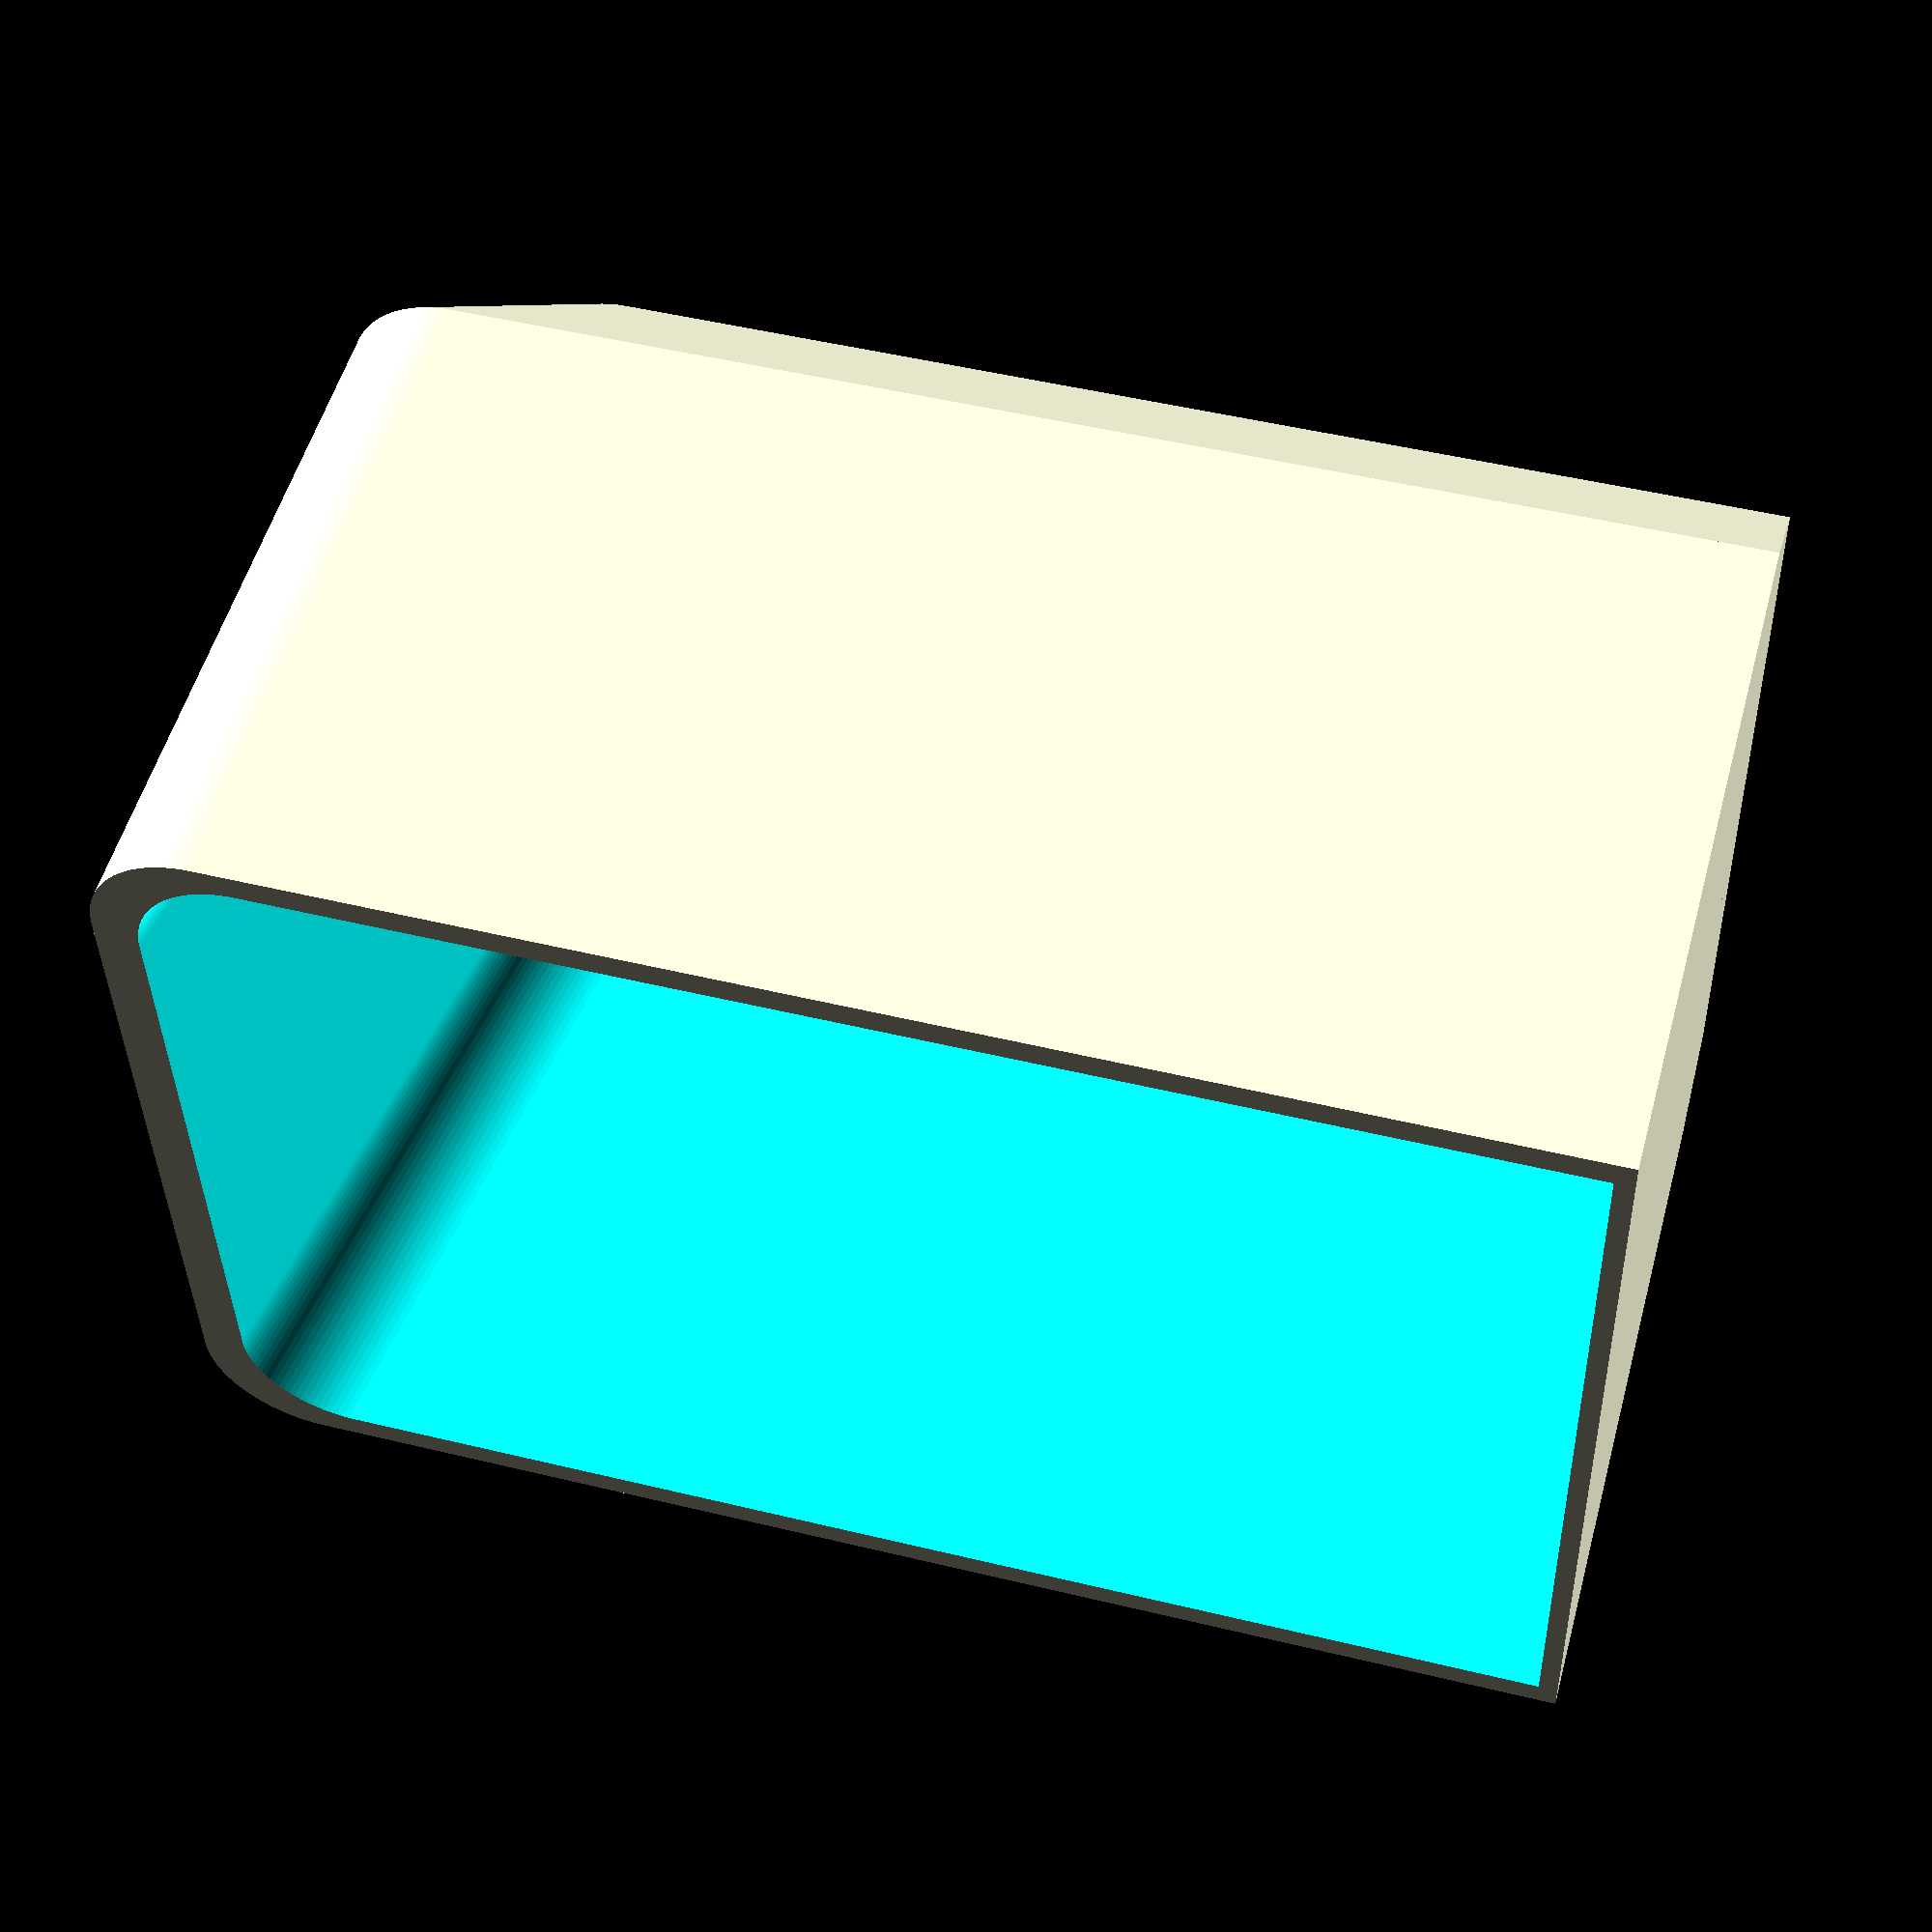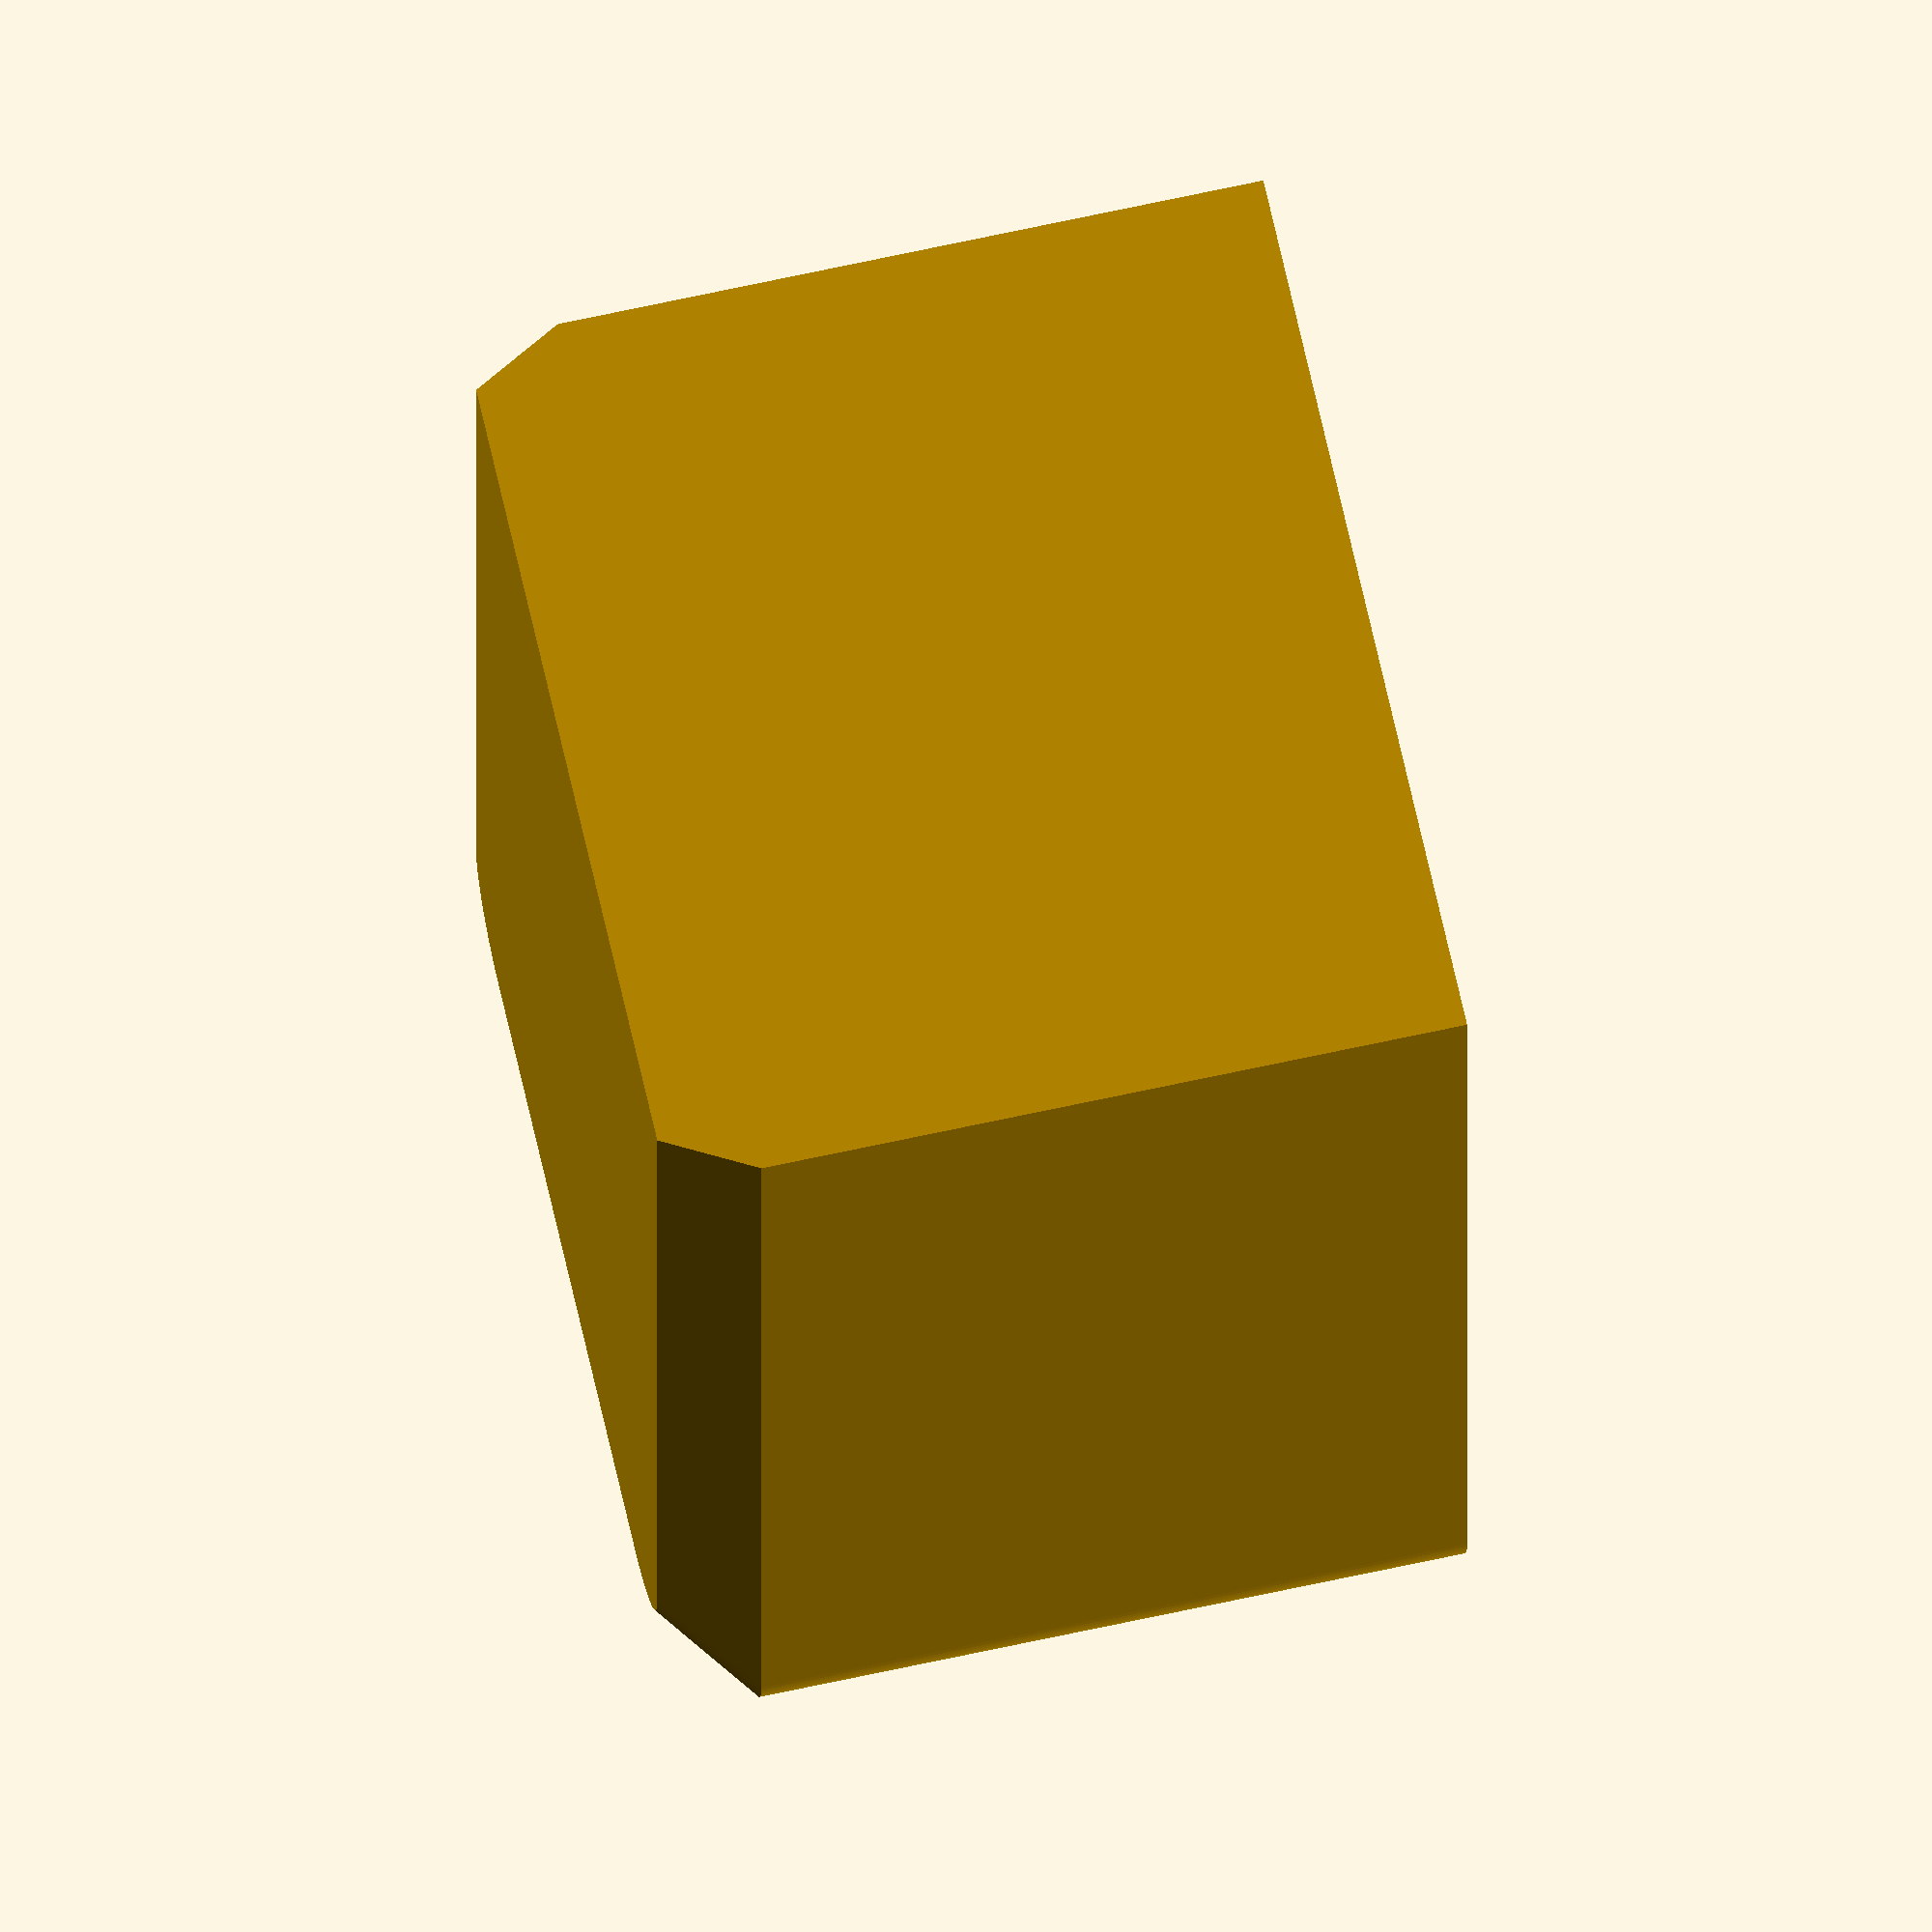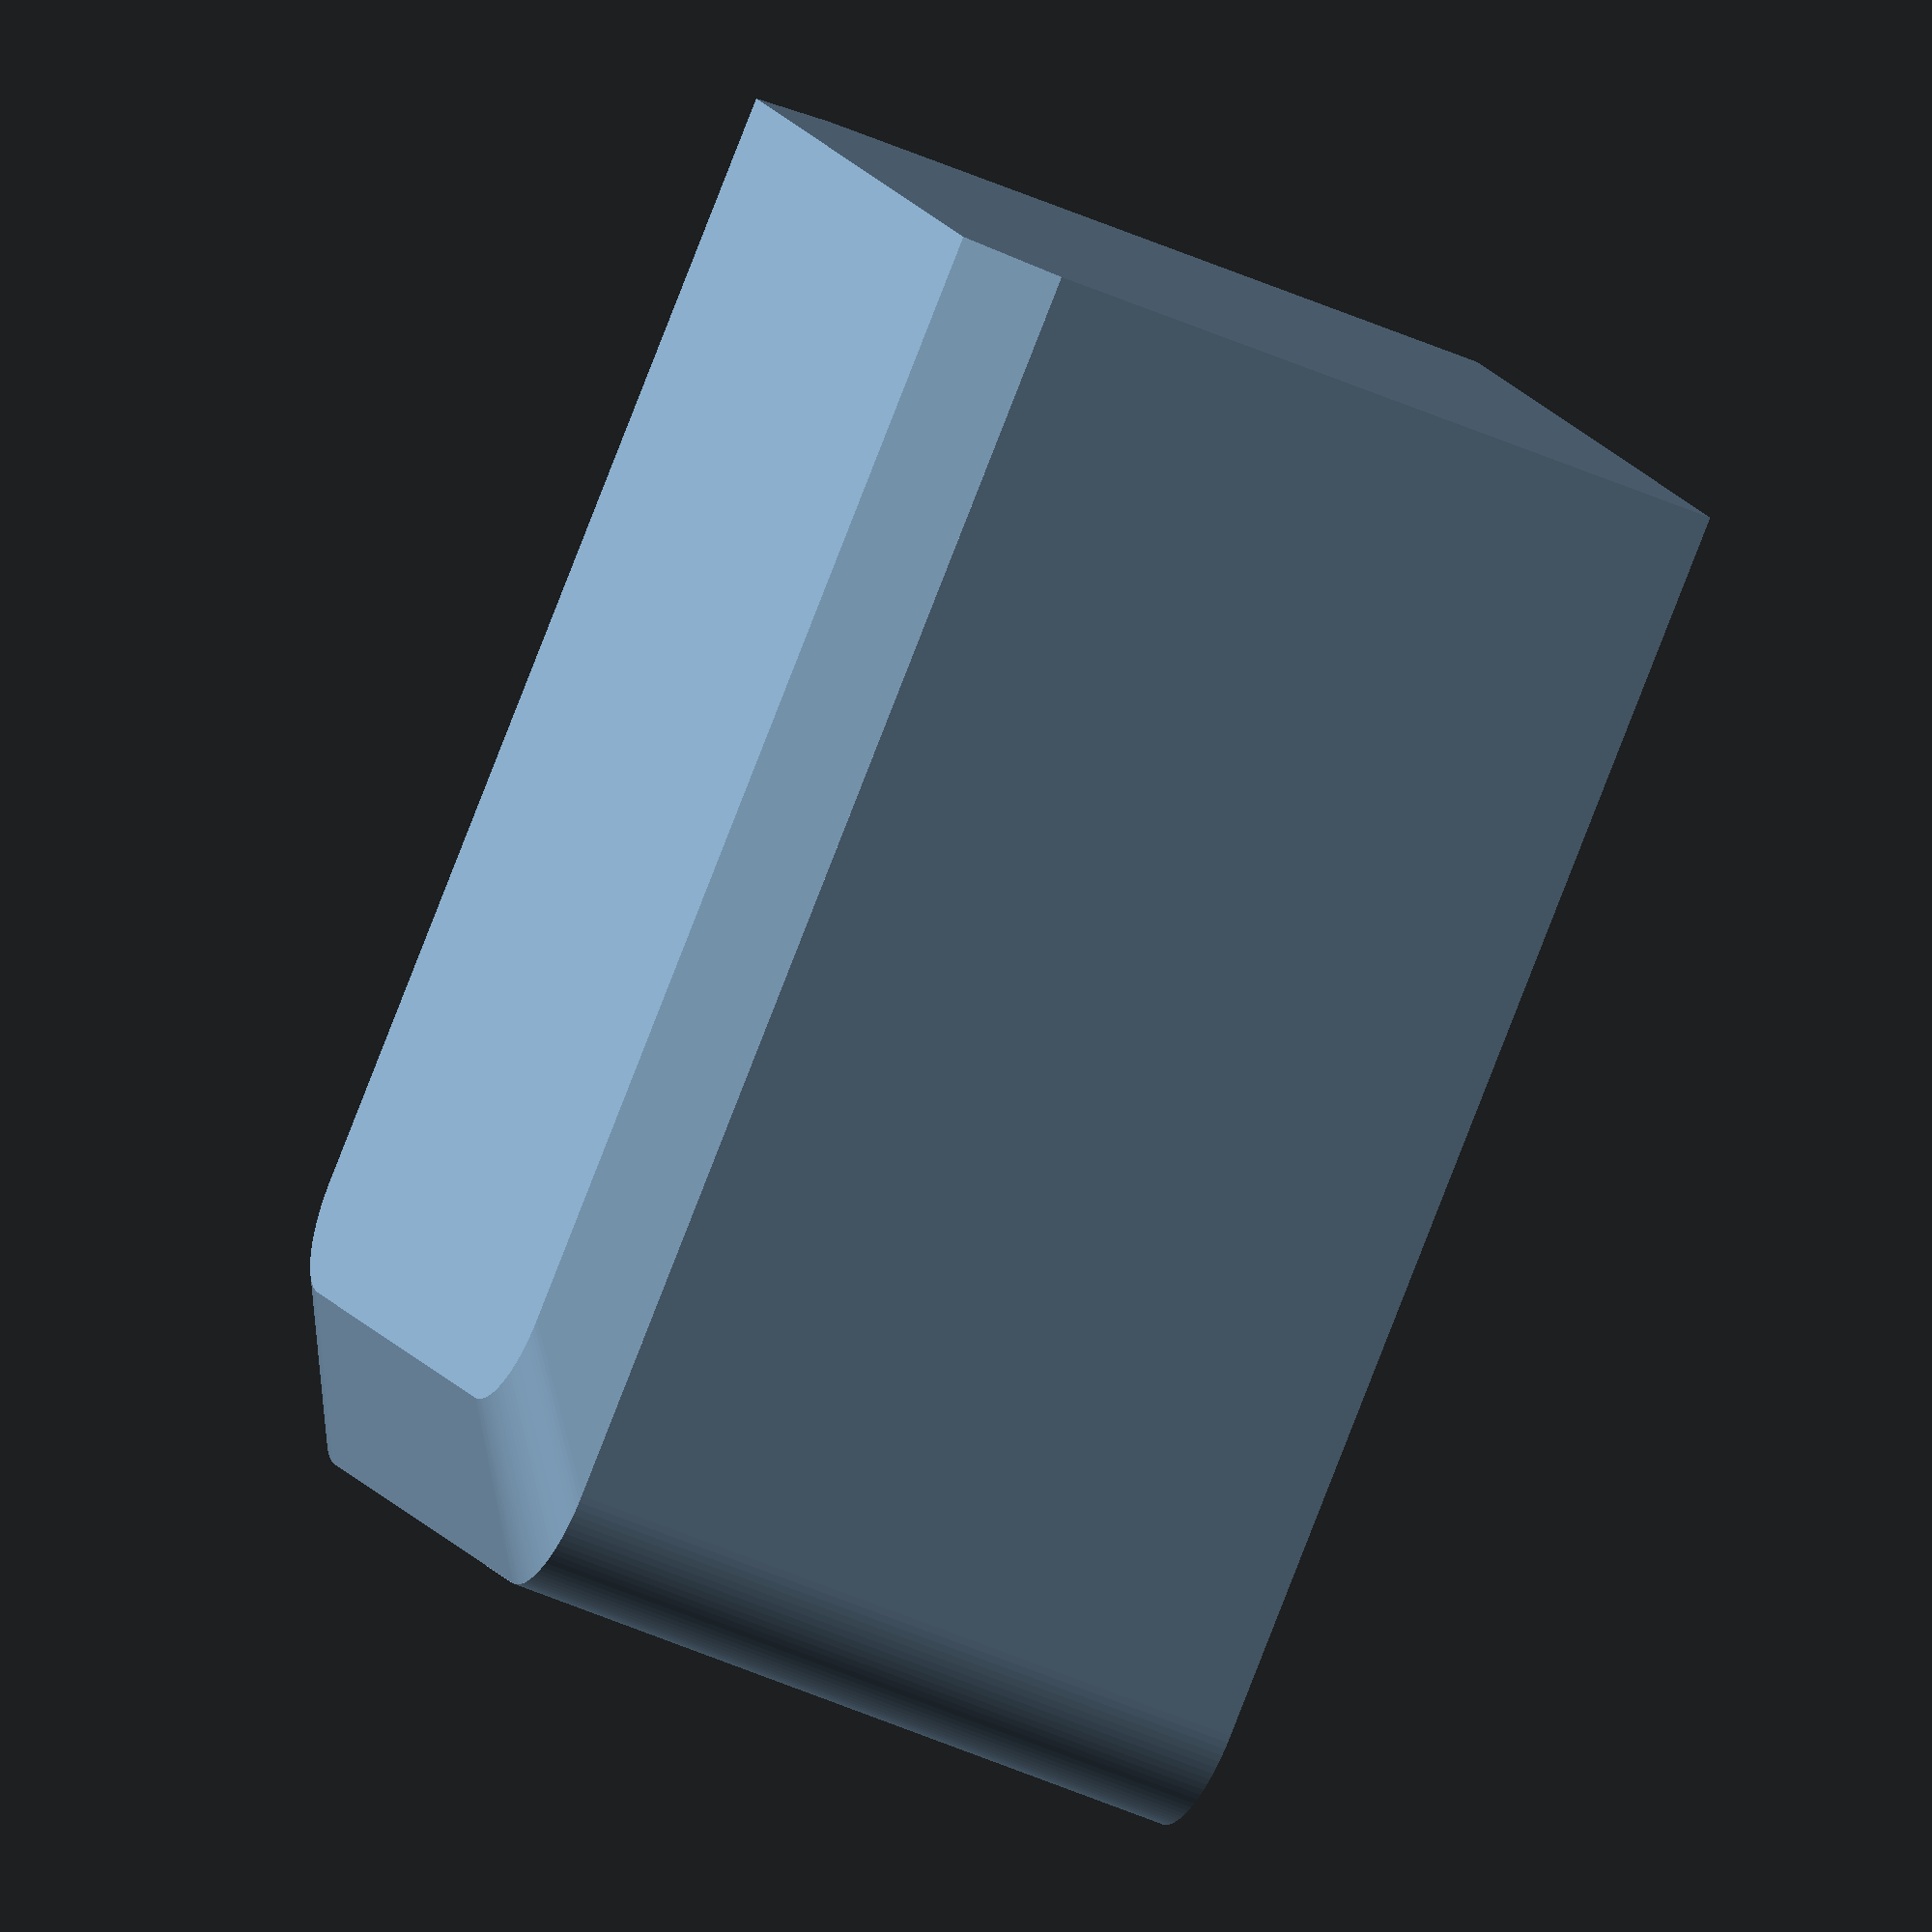
<openscad>
mode = "saladForks"; // ["dinnerForks","teaspoons","tablespoons","saladForks"]
blockerBottomHeight = 5;
blockerTopHeight = 38;
farCornerRadius = 6;
bottomInset = 3;
thickness = 1;
$fn = 100;

module rrCylinder(width, length, height, scale = 1) {
  linear_extrude(height = height, scale = scale) hull() {
    translate([-width / 2, 0, 0]) square([width, 1]);
    translate([-width / 2 + farCornerRadius, length - farCornerRadius, 0])
      circle(farCornerRadius);
    translate([width / 2 - farCornerRadius, length - farCornerRadius, 0])
      circle(farCornerRadius);
  }
}

module blockerShape(width, length) {
  topWidth = width - 0.5;
  bottomWidth = width - bottomInset * 2;
  
  scale = min(bottomWidth / topWidth, 1 - bottomInset / length);
  
  translate([0, -length/2, blockerBottomHeight]) {
    // bottom
    rotate([0, 180, 0])
    rrCylinder(topWidth, length, blockerBottomHeight, scale);
    // top
    rrCylinder(topWidth, length, blockerTopHeight);
  }
}

module blocker(width, length) {
  difference() {
    // outside of cup
    blockerShape(width, length);
    
    // inside to remove
    translate([0, 0, thickness])
    scale([1 - thickness*2/width, 1 - thickness*2/length, 10])
      blockerShape(width, length);
  }
}

if (mode == "teaspoons") blocker(48, 90);
if (mode == "tablespoons") blocker(48, 75);
if (mode == "dinnerForks") blocker(48, 55);
if (mode == "saladForks") blocker(50, 75);
</openscad>
<views>
elev=126.7 azim=88.7 roll=164.8 proj=p view=solid
elev=293.3 azim=180.0 roll=257.5 proj=o view=wireframe
elev=228.9 azim=304.1 roll=296.2 proj=o view=solid
</views>
